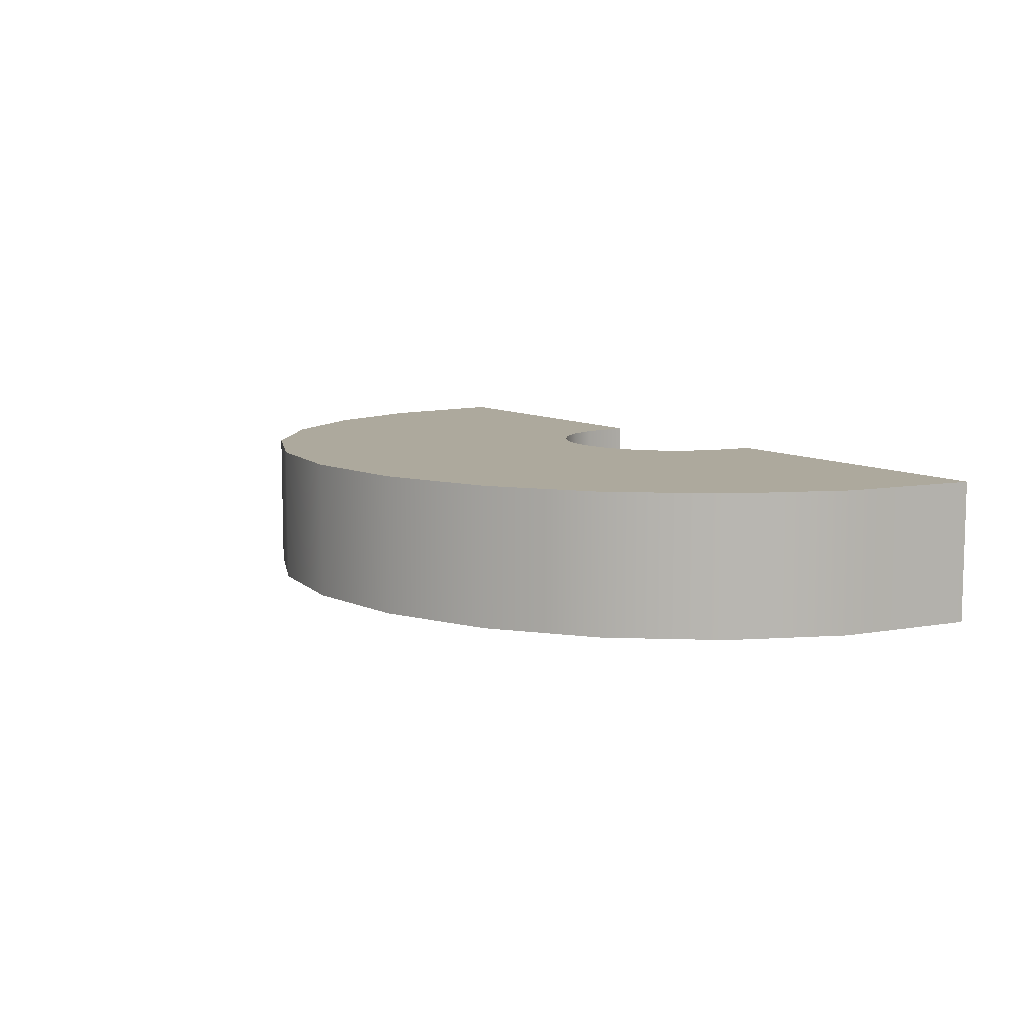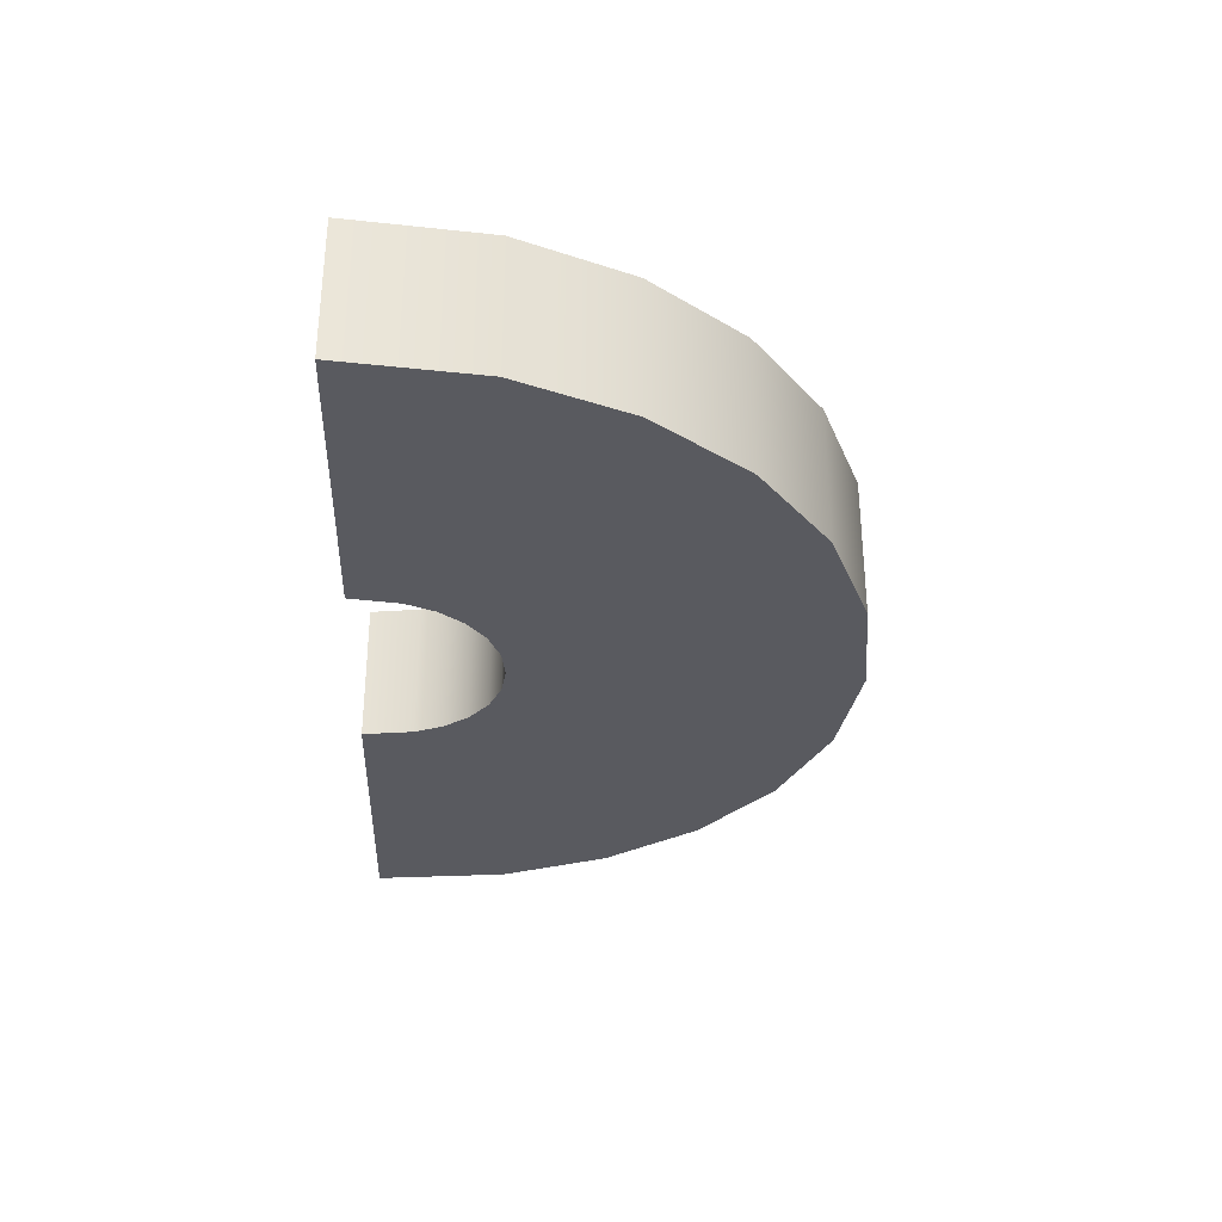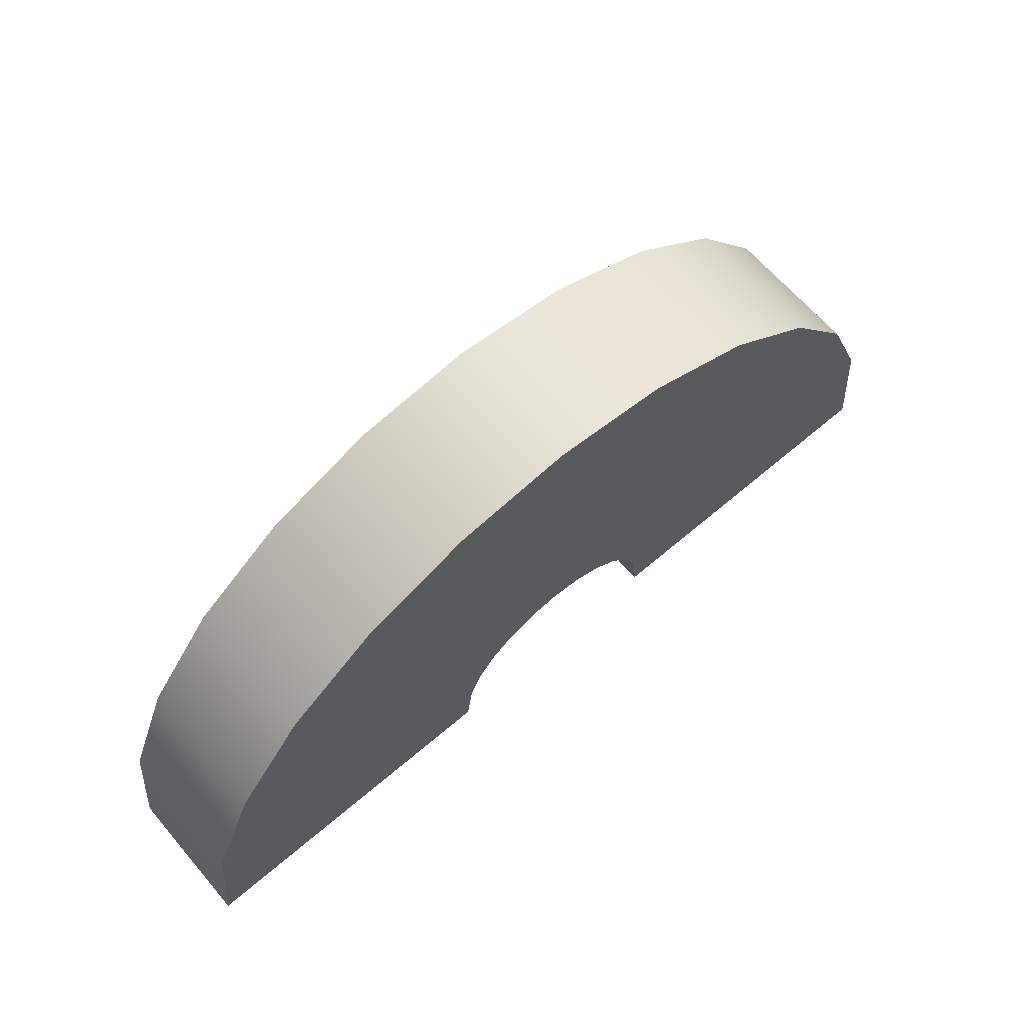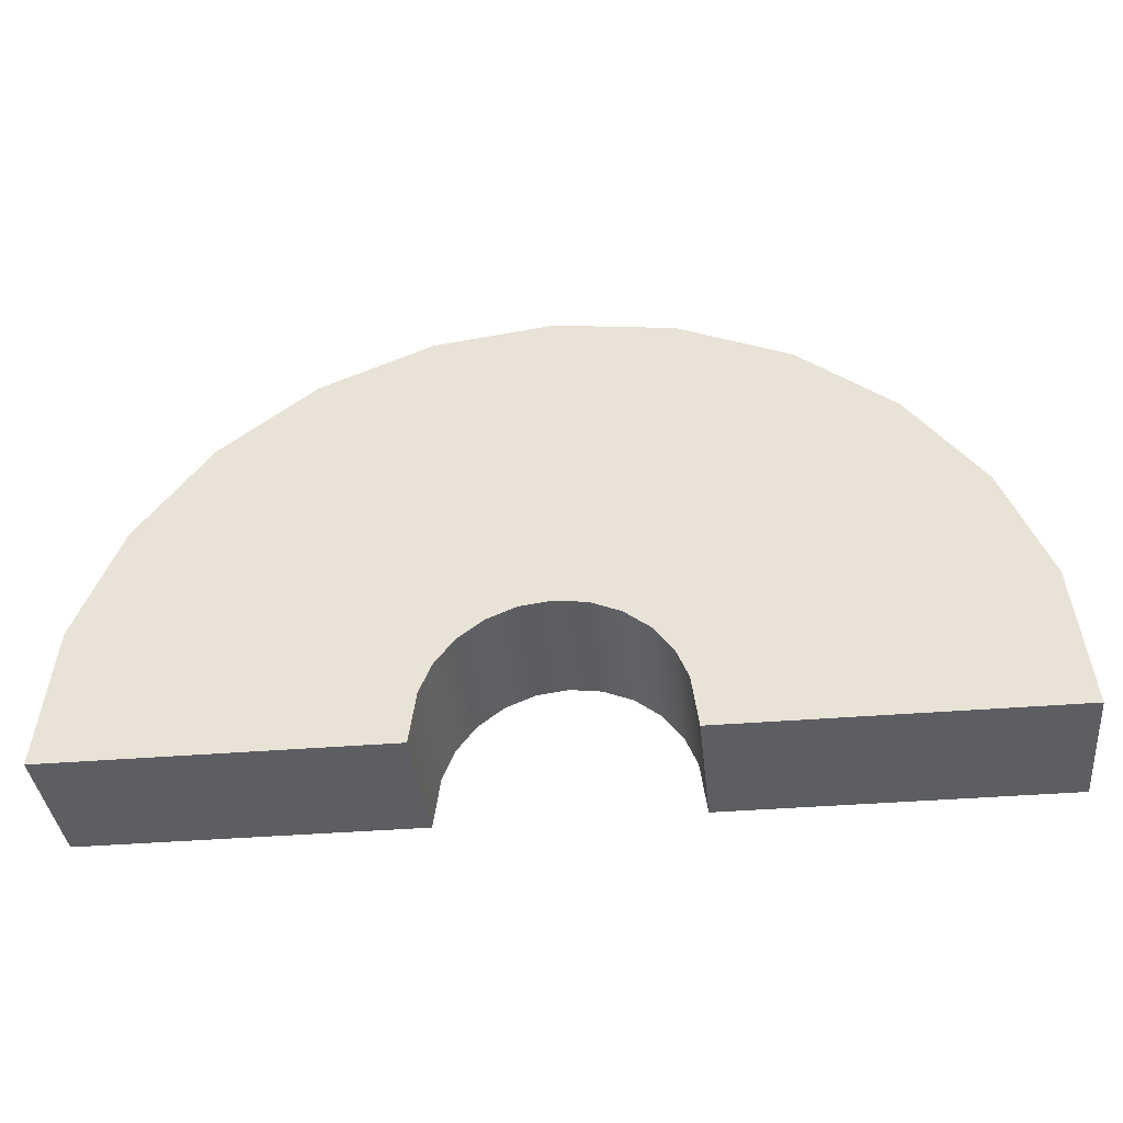
<metadata>
{"format":"obj","ext":"obj","renderer":"f3d","projection":"perspective","resolution":1024,"background":"white","views":[{"elev":8.8,"azim":-122.3,"up":"+Z"},{"elev":-31.9,"azim":87.7,"up":"+Z"},{"elev":65.3,"azim":-40.6,"up":"+Y"},{"elev":-37.8,"azim":6.0,"up":"+Y"}]}
</metadata>
<code>
g rainbow
v -22.98 -5.242 3.648
v -23.78 -12.39 -5.332e-07
v -22.98 -5.242 -1.209e-06
v -23.78 -12.39 3.648
v -20.6 0.4961 3.648
v -20.6 0.4961 -1.596e-06
v -16.82 5.423 3.648
v -16.82 5.423 -1.774e-06
v -11.9 9.204 3.648
v -11.9 9.204 -1.73e-06
v -6.158 11.58 3.648
v -6.158 11.58 -1.467e-06
v -1.264e-05 12.39 3.648
v -1.257e-05 12.39 -1.004e-06
v 6.157 11.58 3.648
v -1.257e-05 12.39 -1.004e-06
v 6.157 11.58 -3.706e-07
v -1.264e-05 12.39 3.648
v 11.9 9.204 3.648
v 11.9 9.204 3.886e-07
v 16.82 5.423 3.648
v 16.82 5.423 1.222e-06
v 20.6 0.4961 3.648
v 20.6 0.4961 2.074e-06
v 22.98 -5.242 3.648
v 22.98 -5.242 2.885e-06
v 23.78 -12.39 3.648
v 23.78 -12.39 3.703e-06
v -18.76 -6.372 3.648
v -23.78 -12.39 3.648
v -22.98 -5.242 3.648
v -19.45 -12.39 3.648
v -20.6 0.4961 3.648
v -16.82 -1.688 3.648
v -16.82 5.423 3.648
v -13.73 2.335 3.648
v -11.9 9.204 3.648
v -9.712 5.422 3.648
v -6.158 11.58 3.648
v -5.027 7.362 3.648
v -1.264e-05 12.39 3.648
v -1.009e-05 8.024 3.648
v 6.157 11.58 3.648
v 5.027 7.362 3.648
v 11.9 9.204 3.648
v 9.712 5.422 3.648
v 16.82 5.423 3.648
v 13.73 2.335 3.648
v 20.6 0.4961 3.648
v 16.82 -1.688 3.648
v 22.98 -5.242 3.648
v 18.76 -6.372 3.648
v 23.78 -12.39 3.648
v 19.45 -12.39 3.648
v -23.78 -12.39 3.648
v -19.45 -12.39 -1.475e-07
v -23.78 -12.39 -5.332e-07
v -19.45 -12.39 3.648
v 23.78 -12.39 3.648
v 19.45 -12.39 3.317e-06
v 19.45 -12.39 3.648
v 23.78 -12.39 3.703e-06
v -19.45 -12.39 3.648
v -14.54 -7.502 3.648
v -15.12 -12.39 3.648
v -18.76 -6.372 3.648
v -16.82 -1.688 3.648
v -13.04 -3.871 3.648
v -13.73 2.335 3.648
v -10.65 -0.753 3.648
v -9.712 5.422 3.648
v -7.528 1.64 3.648
v -5.027 7.362 3.648
v -3.897 3.144 3.648
v -1.009e-05 8.024 3.648
v -7.543e-06 3.657 3.648
v 5.027 7.362 3.648
v 3.897 3.144 3.648
v 9.712 5.422 3.648
v 7.528 1.64 3.648
v 13.73 2.335 3.648
v 10.65 -0.7529 3.648
v 16.82 -1.688 3.648
v 13.04 -3.871 3.648
v 18.76 -6.372 3.648
v 14.54 -7.502 3.648
v 19.45 -12.39 3.648
v 15.12 -12.39 3.648
v 15.12 -12.39 3.648
v 19.45 -12.39 3.317e-06
v 15.12 -12.39 2.931e-06
v 19.45 -12.39 3.648
v -15.12 -12.39 3.648
v -19.45 -12.39 -1.475e-07
v -19.45 -12.39 3.648
v -15.12 -12.39 2.381e-07
v -15.12 -12.39 3.648
v -10.32 -8.633 3.648
v -10.79 -12.39 3.648
v -14.54 -7.502 3.648
v -13.04 -3.871 3.648
v -9.257 -6.055 3.648
v -10.65 -0.753 3.648
v -7.558 -3.841 3.648
v -7.528 1.64 3.648
v -5.344 -2.142 3.648
v -3.897 3.144 3.648
v -2.766 -1.075 3.648
v -7.543e-06 3.657 3.648
v -4.997e-06 -0.7104 3.648
v 3.897 3.144 3.648
v 2.766 -1.075 3.648
v 7.528 1.64 3.648
v 5.344 -2.142 3.648
v 10.65 -0.7529 3.648
v 7.558 -3.841 3.648
v 13.04 -3.871 3.648
v 9.257 -6.055 3.648
v 14.54 -7.502 3.648
v 10.32 -8.633 3.648
v 15.12 -12.39 3.648
v 10.79 -12.39 3.648
v 10.79 -12.39 3.648
v 15.12 -12.39 2.931e-06
v 10.79 -12.39 2.546e-06
v 15.12 -12.39 3.648
v -10.79 -12.39 3.648
v -15.12 -12.39 2.381e-07
v -15.12 -12.39 3.648
v -10.79 -12.39 6.237e-07
v -6.461 -12.39 3.648
v -10.32 -8.633 3.648
v -6.106 -9.763 3.648
v -10.79 -12.39 3.648
v -9.257 -6.055 3.648
v -5.475 -8.238 3.648
v -7.558 -3.841 3.648
v -4.47 -6.929 3.648
v -5.344 -2.142 3.648
v -3.161 -5.925 3.648
v -2.766 -1.075 3.648
v -1.636 -5.293 3.648
v -6.042e-06 -0.7104 3.648
v -3.496e-06 -5.078 3.648
v 2.766 -1.075 3.648
v 1.636 -5.293 3.648
v 5.344 -2.142 3.648
v 3.161 -5.925 3.648
v 7.558 -3.841 3.648
v 4.47 -6.929 3.648
v 9.257 -6.055 3.648
v 5.475 -8.238 3.648
v 10.32 -8.633 3.648
v 6.106 -9.763 3.648
v 10.79 -12.39 3.648
v 6.461 -12.39 3.648
v 6.461 -12.39 3.648
v 10.79 -12.39 2.546e-06
v 6.461 -12.39 2.16e-06
v 10.79 -12.39 3.648
v -6.106 -9.763 3.648
v -6.461 -12.39 1.009e-06
v -6.461 -12.39 3.648
v -6.106 -9.763 7.664e-07
v -5.475 -8.238 3.648
v -5.475 -8.238 6.634e-07
v -4.47 -6.929 3.648
v -4.47 -6.929 6.162e-07
v -3.161 -5.925 3.648
v -3.161 -5.925 6.278e-07
v -1.636 -5.293 3.648
v -1.636 -5.293 6.977e-07
v -3.496e-06 -5.078 3.648
v -3.208e-06 -5.078 8.209e-07
v 1.636 -5.293 3.648
v 1.636 -5.293 9.891e-07
v 3.161 -5.925 3.648
v 3.161 -5.925 1.191e-06
v 4.47 -6.929 3.648
v 4.47 -6.929 1.412e-06
v 5.475 -8.238 3.648
v 5.475 -8.238 1.639e-06
v 6.106 -9.763 3.648
v 6.106 -9.763 1.854e-06
v 6.461 -12.39 3.648
v 6.461 -12.39 2.16e-06
v -6.461 -12.39 3.648
v -10.79 -12.39 6.237e-07
v -10.79 -12.39 3.648
v -6.461 -12.39 1.009e-06
v -22.98 -5.242 -3.648
v -23.78 -12.39 -5.332e-07
v -23.78 -12.39 -3.648
v -22.98 -5.242 -1.209e-06
v -20.6 0.4961 -3.648
v -20.6 0.4961 -1.596e-06
v -16.82 5.423 -3.648
v -16.82 5.423 -1.774e-06
v -11.9 9.204 -3.648
v -11.9 9.204 -1.73e-06
v -6.158 11.58 -3.648
v -6.158 11.58 -1.467e-06
v -1.112e-05 12.39 -3.648
v -1.257e-05 12.39 -1.004e-06
v 6.157 11.58 -3.648
v -1.257e-05 12.39 -1.004e-06
v -1.112e-05 12.39 -3.648
v 6.157 11.58 -3.706e-07
v 11.9 9.204 -3.648
v 11.9 9.204 3.886e-07
v 16.82 5.423 -3.648
v 16.82 5.423 1.222e-06
v 20.6 0.4961 -3.648
v 20.6 0.4961 2.074e-06
v 22.98 -5.242 -3.648
v 22.98 -5.242 2.885e-06
v 23.78 -12.39 -3.648
v 23.78 -12.39 3.703e-06
v -18.76 -6.372 -3.648
v -23.78 -12.39 -3.648
v -19.45 -12.39 -3.648
v -22.98 -5.242 -3.648
v -20.6 0.4961 -3.648
v -16.82 -1.688 -3.648
v -16.82 5.423 -3.648
v -13.73 2.335 -3.648
v -11.9 9.204 -3.648
v -9.712 5.422 -3.648
v -6.158 11.58 -3.648
v -5.027 7.362 -3.648
v -1.112e-05 12.39 -3.648
v -8.573e-06 8.024 -3.648
v 6.157 11.58 -3.648
v 5.027 7.362 -3.648
v 11.9 9.204 -3.648
v 9.712 5.422 -3.648
v 16.82 5.423 -3.648
v 13.73 2.335 -3.648
v 20.6 0.4961 -3.648
v 16.82 -1.688 -3.648
v 22.98 -5.242 -3.648
v 18.76 -6.372 -3.648
v 23.78 -12.39 -3.648
v 19.45 -12.39 -3.648
v -23.78 -12.39 -3.648
v -19.45 -12.39 -1.475e-07
v -19.45 -12.39 -3.648
v -23.78 -12.39 -5.332e-07
v 23.78 -12.39 -3.648
v 19.45 -12.39 3.317e-06
v 23.78 -12.39 3.703e-06
v 19.45 -12.39 -3.648
v -19.45 -12.39 -3.648
v -14.54 -7.502 -3.648
v -18.76 -6.372 -3.648
v -15.12 -12.39 -3.648
v -16.82 -1.688 -3.648
v -13.04 -3.871 -3.648
v -13.73 2.335 -3.648
v -10.65 -0.753 -3.648
v -9.712 5.422 -3.648
v -7.528 1.64 -3.648
v -5.027 7.362 -3.648
v -3.897 3.144 -3.648
v -8.573e-06 8.024 -3.648
v -6.026e-06 3.657 -3.648
v 5.027 7.362 -3.648
v 3.897 3.144 -3.648
v 9.712 5.422 -3.648
v 7.528 1.64 -3.648
v 13.73 2.335 -3.648
v 10.65 -0.7529 -3.648
v 16.82 -1.688 -3.648
v 13.04 -3.871 -3.648
v 18.76 -6.372 -3.648
v 14.54 -7.502 -3.648
v 19.45 -12.39 -3.648
v 15.12 -12.39 -3.648
v 15.12 -12.39 -3.648
v 19.45 -12.39 3.317e-06
v 19.45 -12.39 -3.648
v 15.12 -12.39 2.931e-06
v -15.12 -12.39 -3.648
v -19.45 -12.39 -1.475e-07
v -15.12 -12.39 2.381e-07
v -19.45 -12.39 -3.648
v -15.12 -12.39 -3.648
v -10.32 -8.633 -3.648
v -14.54 -7.502 -3.648
v -10.79 -12.39 -3.648
v -13.04 -3.871 -3.648
v -9.257 -6.055 -3.648
v -10.65 -0.753 -3.648
v -7.558 -3.841 -3.648
v -7.528 1.64 -3.648
v -5.344 -2.142 -3.648
v -3.897 3.144 -3.648
v -2.766 -1.075 -3.648
v -6.026e-06 3.657 -3.648
v -3.48e-06 -0.7104 -3.648
v 3.897 3.144 -3.648
v 2.766 -1.075 -3.648
v 7.528 1.64 -3.648
v 5.344 -2.142 -3.648
v 10.65 -0.7529 -3.648
v 7.558 -3.841 -3.648
v 13.04 -3.871 -3.648
v 9.257 -6.055 -3.648
v 14.54 -7.502 -3.648
v 10.32 -8.633 -3.648
v 15.12 -12.39 -3.648
v 10.79 -12.39 -3.648
v 10.79 -12.39 -3.648
v 15.12 -12.39 2.931e-06
v 15.12 -12.39 -3.648
v 10.79 -12.39 2.546e-06
v -10.79 -12.39 -3.648
v -15.12 -12.39 2.381e-07
v -10.79 -12.39 6.237e-07
v -15.12 -12.39 -3.648
v -6.461 -12.39 -3.648
v -10.32 -8.633 -3.648
v -10.79 -12.39 -3.648
v -6.106 -9.763 -3.648
v -9.257 -6.055 -3.648
v -5.475 -8.238 -3.648
v -7.558 -3.841 -3.648
v -4.47 -6.929 -3.648
v -5.344 -2.142 -3.648
v -3.161 -5.925 -3.648
v -2.766 -1.075 -3.648
v -1.636 -5.293 -3.648
v -4.525e-06 -0.7104 -3.648
v -1.979e-06 -5.078 -3.648
v 2.766 -1.075 -3.648
v 1.636 -5.293 -3.648
v 5.344 -2.142 -3.648
v 3.161 -5.925 -3.648
v 7.558 -3.841 -3.648
v 4.47 -6.929 -3.648
v 9.257 -6.055 -3.648
v 5.475 -8.238 -3.648
v 10.32 -8.633 -3.648
v 6.106 -9.763 -3.648
v 10.79 -12.39 -3.648
v 6.461 -12.39 -3.648
v 6.461 -12.39 -3.648
v 10.79 -12.39 2.546e-06
v 10.79 -12.39 -3.648
v 6.461 -12.39 2.16e-06
v -6.106 -9.763 -3.648
v -6.461 -12.39 1.009e-06
v -6.106 -9.763 7.664e-07
v -6.461 -12.39 -3.648
v -5.475 -8.238 -3.648
v -5.475 -8.238 6.634e-07
v -4.47 -6.929 -3.648
v -4.47 -6.929 6.162e-07
v -3.161 -5.925 -3.648
v -3.161 -5.925 6.278e-07
v -1.636 -5.293 -3.648
v -1.636 -5.293 6.977e-07
v -1.979e-06 -5.078 -3.648
v -3.208e-06 -5.078 8.209e-07
v 1.636 -5.293 -3.648
v 1.636 -5.293 9.891e-07
v 3.161 -5.925 -3.648
v 3.161 -5.925 1.191e-06
v 4.47 -6.929 -3.648
v 4.47 -6.929 1.412e-06
v 5.475 -8.238 -3.648
v 5.475 -8.238 1.639e-06
v 6.106 -9.763 -3.648
v 6.106 -9.763 1.854e-06
v 6.461 -12.39 -3.648
v 6.461 -12.39 2.16e-06
v -6.461 -12.39 -3.648
v -10.79 -12.39 6.237e-07
v -6.461 -12.39 1.009e-06
v -10.79 -12.39 -3.648
g rainbow_0
f 3 2 1
f 4 1 2
f 1 5 3
f 6 3 5
f 5 7 6
f 8 6 7
f 7 9 8
f 10 8 9
f 9 11 10
f 12 10 11
f 11 13 12
f 14 12 13
f 17 16 15
f 18 15 16
f 15 19 17
f 20 17 19
f 19 21 20
f 22 20 21
f 21 23 22
f 24 22 23
f 23 25 24
f 26 24 25
f 25 27 26
f 28 26 27
f 31 30 29
f 32 29 30
f 31 29 33
f 34 33 29
f 33 34 35
f 36 35 34
f 35 36 37
f 38 37 36
f 37 38 39
f 40 39 38
f 39 40 41
f 42 41 40
f 41 42 43
f 44 43 42
f 43 44 45
f 46 45 44
f 45 46 47
f 48 47 46
f 47 48 49
f 50 49 48
f 49 50 51
f 52 51 50
f 51 52 53
f 54 53 52
f 57 56 55
f 58 55 56
f 61 60 59
f 62 59 60
f 65 64 63
f 66 63 64
f 66 64 67
f 68 67 64
f 67 68 69
f 70 69 68
f 69 70 71
f 72 71 70
f 71 72 73
f 74 73 72
f 73 74 75
f 76 75 74
f 75 76 77
f 78 77 76
f 77 78 79
f 80 79 78
f 79 80 81
f 82 81 80
f 81 82 83
f 84 83 82
f 83 84 85
f 86 85 84
f 85 86 87
f 88 87 86
f 91 90 89
f 92 89 90
f 95 94 93
f 96 93 94
f 99 98 97
f 100 97 98
f 100 98 101
f 102 101 98
f 101 102 103
f 104 103 102
f 103 104 105
f 106 105 104
f 105 106 107
f 108 107 106
f 107 108 109
f 110 109 108
f 109 110 111
f 112 111 110
f 111 112 113
f 114 113 112
f 113 114 115
f 116 115 114
f 115 116 117
f 118 117 116
f 117 118 119
f 120 119 118
f 119 120 121
f 122 121 120
f 125 124 123
f 126 123 124
f 129 128 127
f 130 127 128
f 133 132 131
f 134 131 132
f 132 133 135
f 136 135 133
f 135 136 137
f 138 137 136
f 137 138 139
f 140 139 138
f 139 140 141
f 142 141 140
f 141 142 143
f 144 143 142
f 143 144 145
f 146 145 144
f 145 146 147
f 148 147 146
f 147 148 149
f 150 149 148
f 149 150 151
f 152 151 150
f 151 152 153
f 154 153 152
f 153 154 155
f 156 155 154
f 159 158 157
f 160 157 158
f 163 162 161
f 164 161 162
f 161 164 165
f 166 165 164
f 165 166 167
f 168 167 166
f 167 168 169
f 170 169 168
f 169 170 171
f 172 171 170
f 171 172 173
f 174 173 172
f 173 174 175
f 176 175 174
f 175 176 177
f 178 177 176
f 177 178 179
f 180 179 178
f 179 180 181
f 182 181 180
f 181 182 183
f 184 183 182
f 183 184 185
f 186 185 184
f 189 188 187
f 190 187 188
f 193 192 191
f 194 191 192
f 191 194 195
f 196 195 194
f 195 196 197
f 198 197 196
f 197 198 199
f 200 199 198
f 199 200 201
f 202 201 200
f 201 202 203
f 204 203 202
f 207 206 205
f 208 205 206
f 205 208 209
f 210 209 208
f 209 210 211
f 212 211 210
f 211 212 213
f 214 213 212
f 213 214 215
f 216 215 214
f 215 216 217
f 218 217 216
f 221 220 219
f 222 219 220
f 222 223 219
f 224 219 223
f 223 225 224
f 226 224 225
f 225 227 226
f 228 226 227
f 227 229 228
f 230 228 229
f 229 231 230
f 232 230 231
f 231 233 232
f 234 232 233
f 233 235 234
f 236 234 235
f 235 237 236
f 238 236 237
f 237 239 238
f 240 238 239
f 239 241 240
f 242 240 241
f 241 243 242
f 244 242 243
f 247 246 245
f 248 245 246
f 251 250 249
f 252 249 250
f 255 254 253
f 256 253 254
f 255 257 254
f 258 254 257
f 257 259 258
f 260 258 259
f 259 261 260
f 262 260 261
f 261 263 262
f 264 262 263
f 263 265 264
f 266 264 265
f 265 267 266
f 268 266 267
f 267 269 268
f 270 268 269
f 269 271 270
f 272 270 271
f 271 273 272
f 274 272 273
f 273 275 274
f 276 274 275
f 275 277 276
f 278 276 277
f 281 280 279
f 282 279 280
f 285 284 283
f 286 283 284
f 289 288 287
f 290 287 288
f 289 291 288
f 292 288 291
f 291 293 292
f 294 292 293
f 293 295 294
f 296 294 295
f 295 297 296
f 298 296 297
f 297 299 298
f 300 298 299
f 299 301 300
f 302 300 301
f 301 303 302
f 304 302 303
f 303 305 304
f 306 304 305
f 305 307 306
f 308 306 307
f 307 309 308
f 310 308 309
f 309 311 310
f 312 310 311
f 315 314 313
f 316 313 314
f 319 318 317
f 320 317 318
f 323 322 321
f 324 321 322
f 322 325 324
f 326 324 325
f 325 327 326
f 328 326 327
f 327 329 328
f 330 328 329
f 329 331 330
f 332 330 331
f 331 333 332
f 334 332 333
f 333 335 334
f 336 334 335
f 335 337 336
f 338 336 337
f 337 339 338
f 340 338 339
f 339 341 340
f 342 340 341
f 341 343 342
f 344 342 343
f 343 345 344
f 346 344 345
f 349 348 347
f 350 347 348
f 353 352 351
f 354 351 352
f 351 355 353
f 356 353 355
f 355 357 356
f 358 356 357
f 357 359 358
f 360 358 359
f 359 361 360
f 362 360 361
f 361 363 362
f 364 362 363
f 363 365 364
f 366 364 365
f 365 367 366
f 368 366 367
f 367 369 368
f 370 368 369
f 369 371 370
f 372 370 371
f 371 373 372
f 374 372 373
f 373 375 374
f 376 374 375
f 379 378 377
f 380 377 378

</code>
